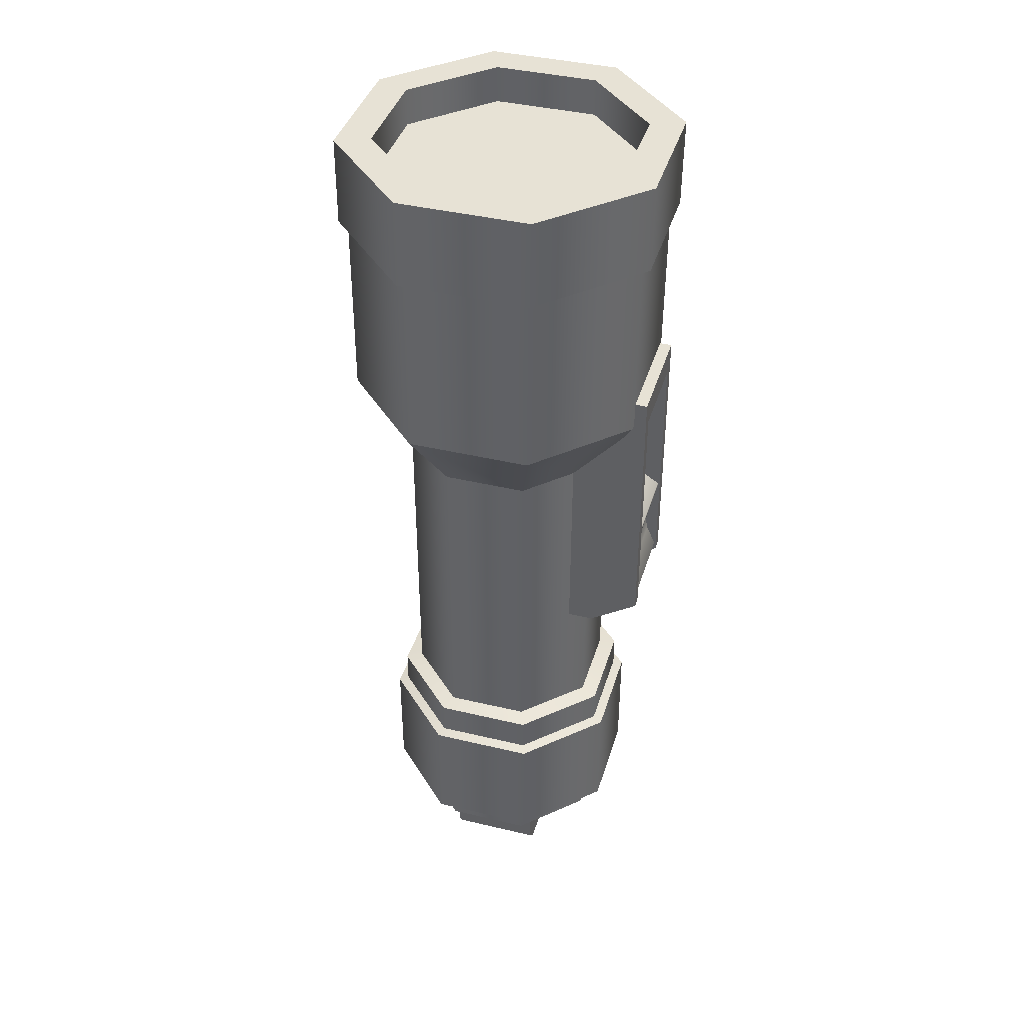
<metadata>
{"format":"obj","ext":"obj","renderer":"f3d","projection":"perspective","resolution":1024,"background":"white","views":[{"elev":40.4,"azim":-73.6,"up":"+Z"}]}
</metadata>
<code>
g SM_PROP_flashlight_cap
v 0.0475 0.1417 -0.5376
v -0.06336 0.1417 -0.5376
v -0.1417 0.06327 -0.5376
v 0.1259 0.06327 -0.5376
v -0.1417 -0.04759 -0.5376
v 0.1259 -0.04759 -0.5376
v -0.06336 -0.126 -0.5376
v 0.0475 -0.126 -0.5376
v 0.0713 0.06839 -0.6221
v -0.08674 0.06839 -0.6221
v -0.08674 -0.05263 -0.6221
v 0.0713 -0.05263 -0.6221
v -0.0787 -0.05263 -0.5728
v -0.0787 -0.05263 -0.5376
v -0.0787 0.06839 -0.5376
v -0.0787 0.06839 -0.5728
v 0.06326 -0.05263 -0.5728
v 0.06326 -0.05263 -0.5376
v 0.08753 -0.05263 -0.5376
v 0.08753 -0.05263 -0.6048
v 0.04702 -0.05263 -0.5901
v 0.0713 -0.05263 -0.6221
v -0.06247 -0.05263 -0.5901
v -0.08674 -0.05263 -0.6221
v -0.0787 -0.05263 -0.5728
v -0.103 -0.05263 -0.6048
v -0.0787 -0.05263 -0.5376
v -0.103 -0.05263 -0.5376
v -0.103 0.06839 -0.6048
v -0.103 0.06839 -0.5376
v -0.103 -0.05263 -0.5376
v -0.103 -0.05263 -0.6048
v 0.08753 -0.05263 -0.6048
v 0.08753 -0.05263 -0.5376
v 0.08753 0.06839 -0.5376
v 0.08753 0.06839 -0.6048
v -0.06247 0.06839 -0.5901
v 0.04702 0.06839 -0.5901
v 0.04702 -0.05263 -0.5901
v -0.06247 -0.05263 -0.5901
v -0.0787 0.06839 -0.5728
v -0.0787 0.06839 -0.5376
v -0.103 0.06839 -0.5376
v -0.103 0.06839 -0.6048
v -0.06247 0.06839 -0.5901
v -0.08674 0.06839 -0.6221
v 0.04702 0.06839 -0.5901
v 0.0713 0.06839 -0.6221
v 0.06326 0.06839 -0.5728
v 0.08753 0.06839 -0.6048
v 0.06326 0.06839 -0.5376
v 0.08753 0.06839 -0.5376
v 0.06326 0.06839 -0.5728
v 0.06326 0.06839 -0.5376
v 0.06326 -0.05263 -0.5376
v 0.06326 -0.05263 -0.5728
v 0.08753 0.06839 -0.6048
v 0.0713 0.06839 -0.6221
v 0.0713 -0.05263 -0.6221
v 0.08753 -0.05263 -0.6048
v -0.0787 0.06839 -0.5728
v -0.06247 0.06839 -0.5901
v -0.06247 -0.05263 -0.5901
v -0.0787 -0.05263 -0.5728
v 0.06326 -0.05263 -0.5728
v 0.04702 -0.05263 -0.5901
v 0.04702 0.06839 -0.5901
v 0.06326 0.06839 -0.5728
v -0.103 -0.05263 -0.6048
v -0.08674 -0.05263 -0.6221
v -0.08674 0.06839 -0.6221
v -0.103 0.06839 -0.6048
v 0.0475 -0.126 -0.5376
v -0.06336 -0.126 -0.5376
v -0.06336 -0.126 -0.4971
v 0.0475 -0.126 -0.4971
v 0.1259 -0.04759 -0.5376
v 0.1259 -0.04759 -0.4971
v 0.1259 0.06327 -0.5376
v 0.1259 0.06327 -0.4971
v 0.0475 0.1417 -0.5376
v 0.0475 0.1417 -0.4971
v -0.06336 0.1417 -0.5376
v -0.06336 0.1417 -0.4971
v -0.1417 0.06327 -0.5376
v -0.1417 0.06327 -0.4971
v -0.1417 -0.04759 -0.5376
v -0.1417 -0.04759 -0.4971
v -0.06336 -0.126 -0.5376
v -0.06336 -0.126 -0.4971
v -0.1355 -0.045 -0.4971
v -0.06077 -0.1197 -0.3728
v -0.06077 -0.1197 -0.4971
v -0.1355 -0.045 -0.3728
v -0.1355 0.06068 -0.4971
v -0.1355 0.06068 -0.3728
v -0.06077 0.1354 -0.4971
v -0.06077 0.1354 -0.3728
v 0.04492 0.1354 -0.4971
v 0.04492 0.1354 -0.3728
v 0.1196 0.06068 -0.4971
v 0.1196 0.06068 -0.3728
v 0.1196 -0.045 -0.4971
v 0.1196 -0.045 -0.3728
v 0.04492 -0.1197 -0.4971
v 0.04492 -0.1197 -0.3728
v -0.06077 -0.1197 -0.4971
v -0.06077 -0.1197 -0.3728
v 0.04492 -0.1197 -0.4971
v -0.06336 -0.126 -0.4971
v -0.06077 -0.1197 -0.4971
v 0.0475 -0.126 -0.4971
v 0.1196 -0.045 -0.4971
v 0.1259 -0.04759 -0.4971
v 0.1196 0.06068 -0.4971
v 0.1259 0.06327 -0.4971
v 0.04492 0.1354 -0.4971
v 0.0475 0.1417 -0.4971
v -0.06077 0.1354 -0.4971
v -0.06336 0.1417 -0.4971
v -0.1355 0.06068 -0.4971
v -0.1417 0.06327 -0.4971
v -0.1355 -0.045 -0.4971
v -0.1417 -0.04759 -0.4971
v -0.06077 -0.1197 -0.4971
v -0.06336 -0.126 -0.4971
v -0.1355 -0.045 -0.3728
v 0.04492 -0.1197 -0.3728
v -0.06077 -0.1197 -0.3728
v 0.1196 -0.045 -0.3728
v -0.1355 0.06068 -0.3728
v 0.1196 0.06068 -0.3728
v -0.06077 0.1354 -0.3728
v 0.04492 0.1354 -0.3728
v -0.062 -0.1227 -0.2744
v -0.1385 -0.04624 0.1626
v -0.062 -0.1227 0.1626
v -0.1383 -0.04621 -0.2744
v -0.1385 0.06192 0.1626
v -0.1385 0.06192 -0.2744
v -0.062 0.1384 0.1626
v -0.062 0.1384 -0.2744
v 0.04616 0.1384 0.1626
v 0.04616 0.1384 -0.2744
v 0.1226 0.06192 0.1626
v 0.1228 0.06196 -0.2744
v 0.1226 -0.04624 0.1626
v 0.1228 -0.04621 -0.2744
v 0.04616 -0.1227 0.1626
v 0.04616 -0.1227 -0.2744
v -0.062 -0.1227 0.1626
v -0.062 -0.1227 -0.2744
v -0.062 -0.1227 0.1626
v -0.2029 -0.07066 0.2628
v -0.08869 -0.1849 0.2628
v -0.1385 -0.04624 0.1626
v -0.2029 0.09086 0.2628
v -0.1385 0.06192 0.1626
v -0.08869 0.2051 0.2628
v -0.062 0.1384 0.1626
v 0.07283 0.2051 0.2628
v 0.04616 0.1384 0.1626
v 0.187 0.09086 0.2628
v 0.1226 0.06192 0.1626
v 0.187 -0.07066 0.2628
v 0.1226 -0.04624 0.1626
v 0.07283 -0.1849 0.2628
v 0.04616 -0.1227 0.1626
v -0.08869 -0.1849 0.2628
v -0.062 -0.1227 0.1626
v -0.07601 -0.157 -0.49
v -0.1726 -0.06041 -0.3284
v -0.07601 -0.157 -0.3284
v -0.1726 -0.06041 -0.49
v -0.1726 0.07617 -0.3284
v -0.1726 0.07617 -0.49
v -0.07601 0.1727 -0.3284
v -0.07601 0.1727 -0.49
v 0.06057 0.1727 -0.3284
v 0.06057 0.1727 -0.49
v 0.1571 0.07617 -0.3284
v 0.1571 0.07617 -0.49
v 0.1571 -0.06041 -0.3284
v 0.1571 -0.06041 -0.49
v 0.06057 -0.157 -0.3284
v 0.06057 -0.157 -0.49
v -0.07601 -0.157 -0.3284
v -0.07601 -0.157 -0.49
v -0.1383 -0.04621 -0.4986
v -0.07601 -0.157 -0.49
v -0.06181 -0.1227 -0.4986
v -0.1726 -0.06041 -0.49
v -0.1383 0.06196 -0.4986
v -0.1726 0.07617 -0.49
v -0.06181 0.1384 -0.4986
v -0.07601 0.1727 -0.49
v 0.04635 0.1384 -0.4986
v 0.06057 0.1727 -0.49
v 0.1228 0.06196 -0.4986
v 0.1571 0.07617 -0.49
v 0.1228 -0.04621 -0.4986
v 0.1571 -0.06041 -0.49
v 0.04635 -0.1227 -0.4986
v 0.06057 -0.157 -0.49
v -0.06181 -0.1227 -0.4986
v -0.07601 -0.157 -0.49
v -0.07077 -0.1443 -0.3241
v -0.07601 -0.157 -0.3284
v -0.1726 -0.06041 -0.3284
v -0.1599 -0.05517 -0.3241
v -0.1726 0.07617 -0.3284
v -0.1599 0.07093 -0.3241
v -0.07601 0.1727 -0.3284
v -0.07077 0.1601 -0.3241
v 0.06057 0.1727 -0.3284
v 0.05533 0.1601 -0.3241
v 0.1571 0.07617 -0.3284
v 0.1445 0.07093 -0.3241
v 0.1571 -0.06041 -0.3284
v 0.1445 -0.05517 -0.3241
v 0.06057 -0.157 -0.3284
v 0.05533 -0.1443 -0.3241
v -0.07601 -0.157 -0.3284
v -0.07077 -0.1443 -0.3241
v -0.06633 -0.1488 0.181
v -0.06627 -0.2009 0.2628
v 0.05024 -0.2009 0.2628
v 0.05018 -0.1488 0.181
v 0.06574 -0.2009 0.2983
v 0.06541 -0.2009 -0.06326
v 0.04999 -0.2009 -0.06326
v 0.05024 -0.2009 0.2628
v -0.06627 -0.2009 0.2628
v -0.08157 -0.2009 0.2983
v -0.0819 -0.2009 -0.06326
v -0.06651 -0.2009 -0.06326
v 0.06574 -0.2009 0.2983
v -0.08157 -0.2009 0.2983
v -0.08157 -0.05851 0.2983
v 0.06574 -0.05851 0.2983
v -0.08195 -0.05851 -0.1054
v -0.08194 -0.1367 -0.1054
v 0.06537 -0.1367 -0.1054
v 0.06536 -0.05851 -0.1054
v -0.08157 -0.05851 0.2983
v -0.08157 -0.2009 0.2983
v -0.0819 -0.2009 -0.06326
v -0.08194 -0.1367 -0.1054
v -0.08195 -0.05851 -0.1054
v 0.06537 -0.1367 -0.1054
v 0.06541 -0.2009 -0.06326
v 0.06574 -0.2009 0.2983
v 0.06574 -0.05851 0.2983
v 0.06536 -0.05851 -0.1054
v -0.06633 -0.1488 0.181
v -0.06655 -0.1488 -0.09743
v -0.06651 -0.2009 -0.06326
v -0.06627 -0.2009 0.2628
v 0.04996 -0.1488 -0.09743
v 0.04999 -0.2009 -0.06326
v 0.06541 -0.2009 -0.06326
v 0.06537 -0.1367 -0.1054
v -0.06655 -0.1488 -0.09743
v -0.08194 -0.1367 -0.1054
v -0.06651 -0.2009 -0.06326
v -0.0819 -0.2009 -0.06326
v 0.05018 -0.1488 0.181
v 0.05024 -0.2009 0.2628
v 0.04999 -0.2009 -0.06326
v 0.04996 -0.1488 -0.09743
v -0.06633 -0.1488 0.181
v 0.05018 -0.1488 0.181
v 0.04996 -0.1488 -0.09743
v -0.06655 -0.1488 -0.09743
v -0.07077 -0.1443 -0.3241
v -0.07077 -0.1443 -0.2787
v 0.05533 -0.1443 -0.2787
v 0.05533 -0.1443 -0.3241
v 0.1445 -0.05517 -0.2787
v 0.1445 -0.05517 -0.3241
v 0.1445 0.07093 -0.2787
v 0.1445 0.07093 -0.3241
v 0.05533 0.1601 -0.2787
v 0.05533 0.1601 -0.3241
v -0.07077 0.1601 -0.2787
v -0.07077 0.1601 -0.3241
v -0.1599 0.07093 -0.2787
v -0.1599 0.07093 -0.3241
v -0.1599 -0.05517 -0.2787
v -0.1599 -0.05517 -0.3241
v -0.07077 -0.1443 -0.2787
v -0.07077 -0.1443 -0.3241
v 0.04616 -0.1227 -0.2744
v -0.07077 -0.1443 -0.2787
v -0.062 -0.1227 -0.2744
v 0.05533 -0.1443 -0.2787
v 0.1228 -0.04621 -0.2744
v 0.1445 -0.05517 -0.2787
v 0.1228 0.06196 -0.2744
v 0.1445 0.07093 -0.2787
v 0.04616 0.1384 -0.2744
v 0.05533 0.1601 -0.2787
v -0.062 0.1384 -0.2744
v -0.07077 0.1601 -0.2787
v -0.1385 0.06192 -0.2744
v -0.1599 0.07093 -0.2787
v -0.1383 -0.04621 -0.2744
v -0.1599 -0.05517 -0.2787
v -0.062 -0.1227 -0.2744
v -0.07077 -0.1443 -0.2787
v -0.1705 -0.0596 0.6333
v -0.07527 -0.1548 0.6333
v -0.09323 -0.1982 0.6332
v -0.2139 -0.07758 0.6333
v -0.1705 0.07508 0.6333
v -0.2139 0.09303 0.6333
v -0.07527 0.1703 0.6333
v -0.09324 0.2137 0.6334
v 0.05941 0.1703 0.6333
v 0.07738 0.2137 0.6334
v 0.1546 0.07508 0.6333
v 0.198 0.09303 0.6333
v 0.1546 -0.0596 0.6333
v 0.198 -0.07758 0.6333
v 0.05941 -0.1548 0.6333
v 0.07737 -0.1982 0.6332
v -0.07527 -0.1548 0.6333
v -0.09323 -0.1982 0.6332
v -0.1705 -0.0596 0.6333
v -0.07527 -0.1548 0.5836
v -0.07527 -0.1548 0.6333
v -0.1705 -0.0596 0.5836
v -0.1705 0.07508 0.6333
v -0.1705 0.07508 0.5836
v -0.07527 0.1703 0.6333
v -0.07527 0.1703 0.5836
v 0.05941 0.1703 0.6333
v 0.05941 0.1703 0.5836
v 0.1546 0.07508 0.6333
v 0.1546 0.07508 0.5836
v 0.1546 -0.0596 0.6333
v 0.1546 -0.0596 0.5836
v 0.05941 -0.1548 0.6333
v 0.05941 -0.1548 0.5836
v -0.07527 -0.1548 0.6333
v -0.07527 -0.1548 0.5836
v -0.1705 0.07508 0.5836
v -0.07527 0.1703 0.5836
v 0.05941 0.1703 0.5836
v 0.1546 0.07508 0.5836
v -0.1705 -0.0596 0.5836
v 0.1546 -0.0596 0.5836
v -0.07527 -0.1548 0.5836
v 0.05941 -0.1548 0.5836
v 0.07283 -0.1849 0.2628
v -0.08869 -0.1849 0.2628
v -0.08869 -0.1863 0.5127
v 0.07283 -0.1863 0.5127
v 0.187 -0.07066 0.2628
v 0.187 -0.07206 0.5127
v 0.187 0.09086 0.2628
v 0.187 0.08946 0.5127
v 0.07283 0.2051 0.2628
v 0.07283 0.2037 0.5127
v -0.08869 0.2051 0.2628
v -0.08869 0.2037 0.5127
v -0.2029 0.09086 0.2628
v -0.2029 0.08946 0.5127
v -0.2029 -0.07066 0.2628
v -0.2029 -0.07206 0.5127
v -0.08869 -0.1849 0.2628
v -0.08869 -0.1863 0.5127
v -0.09324 -0.1972 0.5168
v -0.2139 -0.07758 0.6333
v -0.09323 -0.1982 0.6332
v -0.2139 -0.07659 0.5168
v -0.2139 0.09303 0.6333
v -0.2139 0.09402 0.5169
v -0.09324 0.2137 0.6334
v -0.09323 0.2146 0.5169
v 0.07738 0.2137 0.6334
v 0.07737 0.2146 0.5169
v 0.198 0.09303 0.6333
v 0.198 0.09402 0.5169
v 0.198 -0.07758 0.6333
v 0.198 -0.07659 0.5168
v 0.07737 -0.1982 0.6332
v 0.07738 -0.1972 0.5168
v -0.09323 -0.1982 0.6332
v -0.09324 -0.1972 0.5168
v -0.08869 -0.1863 0.5127
v -0.09324 -0.1972 0.5168
v 0.07738 -0.1972 0.5168
v 0.07283 -0.1863 0.5127
v 0.198 -0.07659 0.5168
v 0.187 -0.07206 0.5127
v 0.198 0.09402 0.5169
v 0.187 0.08946 0.5127
v 0.07737 0.2146 0.5169
v 0.07283 0.2037 0.5127
v -0.09323 0.2146 0.5169
v -0.08869 0.2037 0.5127
v -0.2139 0.09402 0.5169
v -0.2029 0.08946 0.5127
v -0.2139 -0.07659 0.5168
v -0.2029 -0.07206 0.5127
v -0.09324 -0.1972 0.5168
v -0.08869 -0.1863 0.5127
v 0.03997 -0.1073 -0.3786
v -0.05542 -0.1073 -0.1657
v -0.05542 -0.1073 -0.3786
v 0.03997 -0.1073 -0.1657
v 0.1074 -0.03982 -0.3786
v 0.1074 -0.03982 -0.1657
v 0.1074 0.05557 -0.3786
v 0.1074 0.05557 -0.1657
v 0.03997 0.123 -0.3786
v 0.03997 0.123 -0.1657
v -0.05542 0.123 -0.3786
v -0.05542 0.123 -0.1657
v -0.1229 0.05557 -0.3786
v -0.1229 0.05557 -0.1657
v -0.1229 -0.03982 -0.3786
v -0.1229 -0.03982 -0.1657
v -0.05542 -0.1073 -0.3786
v -0.05542 -0.1073 -0.1657
v 0.04635 -0.1227 -0.3786
v -0.05542 -0.1073 -0.3786
v -0.06181 -0.1227 -0.3786
v 0.03997 -0.1073 -0.3786
v 0.1228 -0.04621 -0.3786
v 0.1074 -0.03982 -0.3786
v 0.1228 0.06196 -0.3786
v 0.1074 0.05557 -0.3786
v 0.04635 0.1384 -0.3786
v 0.03997 0.123 -0.3786
v -0.06181 0.1384 -0.3786
v -0.05542 0.123 -0.3786
v -0.1383 0.06196 -0.3786
v -0.1229 0.05557 -0.3786
v -0.1383 -0.04621 -0.3786
v -0.1229 -0.03982 -0.3786
v -0.06181 -0.1227 -0.3786
v -0.05542 -0.1073 -0.3786
v -0.1229 -0.03982 -0.1657
v -0.05542 -0.1073 -0.1657
v 0.03997 -0.1073 -0.1657
v 0.1074 -0.03982 -0.1657
v 0.1074 0.05557 -0.1657
v -0.1229 0.05557 -0.1657
v 0.03997 0.123 -0.1657
v -0.05542 0.123 -0.1657
v -0.06181 -0.1227 -0.4986
v -0.06181 -0.1227 -0.3786
v -0.1383 -0.04621 -0.3786
v -0.1383 -0.04621 -0.4986
v -0.1383 0.06196 -0.3786
v -0.1383 0.06196 -0.4986
v -0.06181 0.1384 -0.3786
v -0.06181 0.1384 -0.4986
v 0.04635 0.1384 -0.3786
v 0.04635 0.1384 -0.4986
v 0.1228 0.06196 -0.3786
v 0.1228 0.06196 -0.4986
v 0.1228 -0.04621 -0.3786
v 0.1228 -0.04621 -0.4986
v 0.04635 -0.1227 -0.3786
v 0.04635 -0.1227 -0.4986
v -0.06181 -0.1227 -0.3786
v -0.06181 -0.1227 -0.4986
v 0.04622 -0.1488 0.03637
v 0.04631 -0.1986 0.06618
v 0.04631 -0.1488 0.09729
v 0.0463 -0.1993 0.06315
v 0.04624 -0.1872 0.03631
v 0.04618 -0.1818 0.007183
v 0.04618 -0.1488 0.007183
v 0.04612 -0.1872 -0.02194
v 0.04614 -0.1488 -0.022
v 0.04606 -0.1993 -0.04878
v 0.04606 -0.1986 -0.05181
v 0.04606 -0.1488 -0.08293
v -0.06264 -0.1488 -0.022
v -0.06272 -0.1986 -0.05181
v -0.06272 -0.1488 -0.08293
v -0.06272 -0.1993 -0.04878
v -0.06266 -0.1872 -0.02194
v -0.0626 -0.1818 0.007183
v -0.0626 -0.1488 0.007183
v -0.06254 -0.1872 0.03631
v -0.06256 -0.1488 0.03637
v -0.06248 -0.1993 0.06315
v -0.06248 -0.1986 0.06618
v -0.06248 -0.1488 0.09729
v 0.04631 -0.1488 0.09729
v -0.06248 -0.1986 0.06618
v -0.06248 -0.1488 0.09729
v 0.04631 -0.1986 0.06618
v -0.06248 -0.1993 0.06315
v 0.0463 -0.1993 0.06315
v -0.06254 -0.1872 0.03631
v 0.04624 -0.1872 0.03631
v -0.0626 -0.1818 0.007183
v 0.04618 -0.1818 0.007183
v -0.06266 -0.1872 -0.02194
v 0.04612 -0.1872 -0.02194
v -0.06272 -0.1993 -0.04878
v 0.04606 -0.1993 -0.04878
v -0.06272 -0.1986 -0.05181
v 0.04606 -0.1986 -0.05181
v -0.06272 -0.1488 -0.08293
v 0.04606 -0.1488 -0.08293
v 0.07471 0.04202 -0.1657
v 0.0638 -0.02175 -0.1935
v 0.07471 -0.02627 -0.1657
v 0.0638 0.0375 -0.1935
v 0.02642 0.09031 -0.1657
v 0.0219 -0.06365 -0.1935
v 0.02642 -0.07456 -0.1657
v 0.0219 0.0794 -0.1935
v -0.04187 0.09031 -0.1657
v -0.03736 -0.06365 -0.1935
v -0.04187 -0.07456 -0.1657
v -0.03736 0.0794 -0.1935
v -0.09016 0.04202 -0.1657
v -0.07926 -0.02175 -0.1935
v -0.09016 -0.02627 -0.1657
v -0.07926 0.0375 -0.1935
v 0.02078 -0.05842 -0.1987
v 0.05749 -0.02175 -0.1987
v 0.05749 0.0375 -0.1987
v -0.03624 -0.05842 -0.1987
v -0.07295 -0.02175 -0.1987
v -0.07295 0.0375 -0.1987
v 0.02078 0.07417 -0.1987
v -0.03624 0.07417 -0.1987
g SM_PROP_flashlight_cap_0
f 3 2 1
f 4 3 1
f 5 3 4
f 6 5 4
f 7 5 6
f 8 7 6
f 11 10 9
f 12 11 9
f 15 14 13
f 16 15 13
f 19 18 17
f 20 19 17
f 17 21 20
f 21 22 20
f 22 21 23
f 24 22 23
f 24 23 25
f 26 24 25
f 25 27 26
f 27 28 26
f 31 30 29
f 32 31 29
f 35 34 33
f 36 35 33
f 39 38 37
f 40 39 37
f 43 42 41
f 44 43 41
f 41 45 44
f 45 46 44
f 46 45 47
f 48 46 47
f 48 47 49
f 50 48 49
f 49 51 50
f 51 52 50
f 55 54 53
f 56 55 53
f 59 58 57
f 60 59 57
f 63 62 61
f 64 63 61
f 67 66 65
f 68 67 65
f 71 70 69
f 72 71 69
f 75 74 73
f 76 75 73
f 76 73 77
f 78 76 77
f 78 77 79
f 80 78 79
f 80 79 81
f 82 80 81
f 82 81 83
f 84 82 83
f 84 83 85
f 86 84 85
f 86 85 87
f 88 86 87
f 88 87 89
f 90 88 89
f 93 92 91
f 92 94 91
f 91 94 95
f 94 96 95
f 95 96 97
f 96 98 97
f 97 98 99
f 98 100 99
f 99 100 101
f 100 102 101
f 101 102 103
f 102 104 103
f 103 104 105
f 104 106 105
f 105 106 107
f 106 108 107
f 111 110 109
f 110 112 109
f 109 112 113
f 112 114 113
f 113 114 115
f 114 116 115
f 115 116 117
f 116 118 117
f 117 118 119
f 118 120 119
f 119 120 121
f 120 122 121
f 121 122 123
f 122 124 123
f 123 124 125
f 124 126 125
f 129 128 127
f 128 130 127
f 127 130 131
f 130 132 131
f 131 132 133
f 132 134 133
f 137 136 135
f 136 138 135
f 136 139 138
f 139 140 138
f 139 141 140
f 141 142 140
f 141 143 142
f 143 144 142
f 143 145 144
f 145 146 144
f 145 147 146
f 147 148 146
f 147 149 148
f 149 150 148
f 149 151 150
f 151 152 150
f 155 154 153
f 154 156 153
f 154 157 156
f 157 158 156
f 157 159 158
f 159 160 158
f 159 161 160
f 161 162 160
f 161 163 162
f 163 164 162
f 163 165 164
f 165 166 164
f 165 167 166
f 167 168 166
f 167 169 168
f 169 170 168
f 173 172 171
f 172 174 171
f 172 175 174
f 175 176 174
f 175 177 176
f 177 178 176
f 177 179 178
f 179 180 178
f 179 181 180
f 181 182 180
f 181 183 182
f 183 184 182
f 183 185 184
f 185 186 184
f 185 187 186
f 187 188 186
f 191 190 189
f 190 192 189
f 189 192 193
f 192 194 193
f 193 194 195
f 194 196 195
f 195 196 197
f 196 198 197
f 197 198 199
f 198 200 199
f 199 200 201
f 200 202 201
f 201 202 203
f 202 204 203
f 203 204 205
f 204 206 205
f 209 208 207
f 210 209 207
f 211 209 210
f 212 211 210
f 213 211 212
f 214 213 212
f 215 213 214
f 216 215 214
f 217 215 216
f 218 217 216
f 219 217 218
f 220 219 218
f 221 219 220
f 222 221 220
f 223 221 222
f 224 223 222
f 227 226 225
f 228 227 225
f 231 230 229
f 229 232 231
f 229 233 232
f 233 229 234
f 233 234 235
f 235 236 233
f 239 238 237
f 240 239 237
f 243 242 241
f 244 243 241
f 247 246 245
f 245 248 247
f 245 249 248
f 252 251 250
f 250 253 252
f 250 254 253
f 257 256 255
f 258 257 255
f 261 260 259
f 262 261 259
f 259 263 262
f 263 264 262
f 263 265 264
f 265 266 264
f 269 268 267
f 270 269 267
f 273 272 271
f 274 273 271
f 277 276 275
f 278 277 275
f 279 277 278
f 280 279 278
f 281 279 280
f 282 281 280
f 283 281 282
f 284 283 282
f 285 283 284
f 286 285 284
f 287 285 286
f 288 287 286
f 289 287 288
f 290 289 288
f 291 289 290
f 292 291 290
f 295 294 293
f 294 296 293
f 293 296 297
f 296 298 297
f 297 298 299
f 298 300 299
f 299 300 301
f 300 302 301
f 301 302 303
f 302 304 303
f 303 304 305
f 304 306 305
f 305 306 307
f 306 308 307
f 307 308 309
f 308 310 309
f 313 312 311
f 314 313 311
f 314 311 315
f 316 314 315
f 316 315 317
f 318 316 317
f 318 317 319
f 320 318 319
f 320 319 321
f 322 320 321
f 322 321 323
f 324 322 323
f 324 323 325
f 326 324 325
f 326 325 327
f 328 326 327
f 331 330 329
f 330 332 329
f 329 332 333
f 332 334 333
f 333 334 335
f 334 336 335
f 335 336 337
f 336 338 337
f 337 338 339
f 338 340 339
f 339 340 341
f 340 342 341
f 341 342 343
f 342 344 343
f 343 344 345
f 344 346 345
f 349 348 347
f 350 349 347
f 350 347 351
f 352 350 351
f 352 351 353
f 354 352 353
f 357 356 355
f 358 357 355
f 358 355 359
f 360 358 359
f 360 359 361
f 362 360 361
f 362 361 363
f 364 362 363
f 364 363 365
f 366 364 365
f 366 365 367
f 368 366 367
f 368 367 369
f 370 368 369
f 370 369 371
f 372 370 371
f 375 374 373
f 374 376 373
f 374 377 376
f 377 378 376
f 377 379 378
f 379 380 378
f 379 381 380
f 381 382 380
f 381 383 382
f 383 384 382
f 383 385 384
f 385 386 384
f 385 387 386
f 387 388 386
f 387 389 388
f 389 390 388
f 393 392 391
f 394 393 391
f 395 393 394
f 396 395 394
f 397 395 396
f 398 397 396
f 399 397 398
f 400 399 398
f 401 399 400
f 402 401 400
f 403 401 402
f 404 403 402
f 405 403 404
f 406 405 404
f 407 405 406
f 408 407 406
f 411 410 409
f 410 412 409
f 409 412 413
f 412 414 413
f 413 414 415
f 414 416 415
f 415 416 417
f 416 418 417
f 417 418 419
f 418 420 419
f 419 420 421
f 420 422 421
f 421 422 423
f 422 424 423
f 423 424 425
f 424 426 425
f 429 428 427
f 428 430 427
f 427 430 431
f 430 432 431
f 431 432 433
f 432 434 433
f 433 434 435
f 434 436 435
f 435 436 437
f 436 438 437
f 437 438 439
f 438 440 439
f 439 440 441
f 440 442 441
f 441 442 443
f 442 444 443
f 447 446 445
f 448 447 445
f 449 448 445
f 450 449 445
f 451 449 450
f 452 451 450
f 455 454 453
f 456 455 453
f 457 455 456
f 458 457 456
f 459 457 458
f 460 459 458
f 461 459 460
f 462 461 460
f 463 461 462
f 464 463 462
f 465 463 464
f 466 465 464
f 467 465 466
f 468 467 466
f 469 467 468
f 470 469 468
f 473 472 471
f 471 472 474
f 471 474 475
f 471 475 476
f 477 471 476
f 477 476 478
f 479 477 478
f 478 480 479
f 480 481 479
f 479 481 482
f 485 484 483
f 483 484 486
f 483 486 487
f 483 487 488
f 489 483 488
f 489 488 490
f 491 489 490
f 490 492 491
f 492 493 491
f 491 493 494
f 497 496 495
f 496 498 495
f 498 496 499
f 500 498 499
f 500 499 501
f 502 500 501
f 501 503 502
f 503 504 502
f 503 505 504
f 505 506 504
f 505 507 506
f 507 508 506
f 508 507 509
f 510 508 509
f 510 509 511
f 512 510 511
f 515 514 513
f 514 516 513
f 513 516 517
f 518 514 515
f 519 518 515
f 516 520 517
f 517 520 521
f 522 518 519
f 523 522 519
f 520 524 521
f 521 524 525
f 526 522 523
f 527 526 523
f 525 528 527
f 524 528 525
f 528 526 527
f 518 529 514
f 514 530 516
f 529 530 514
f 516 531 520
f 530 531 516
f 522 532 518
f 532 529 518
f 530 529 533
f 529 532 533
f 533 532 522
f 526 533 522
f 531 530 533
f 534 533 526
f 528 534 526
f 534 531 533
f 531 535 520
f 520 535 524
f 535 531 534
f 536 534 528
f 524 536 528
f 536 535 534
f 535 536 524

</code>
